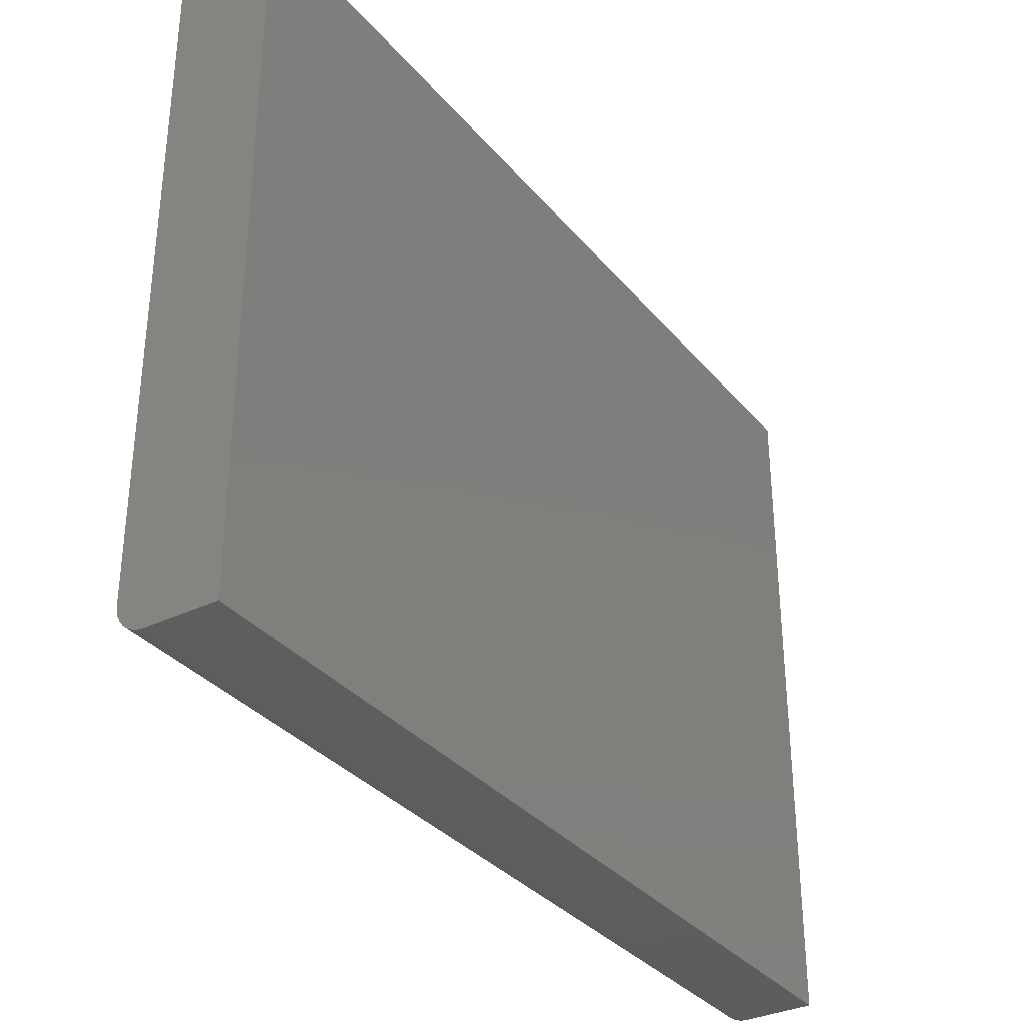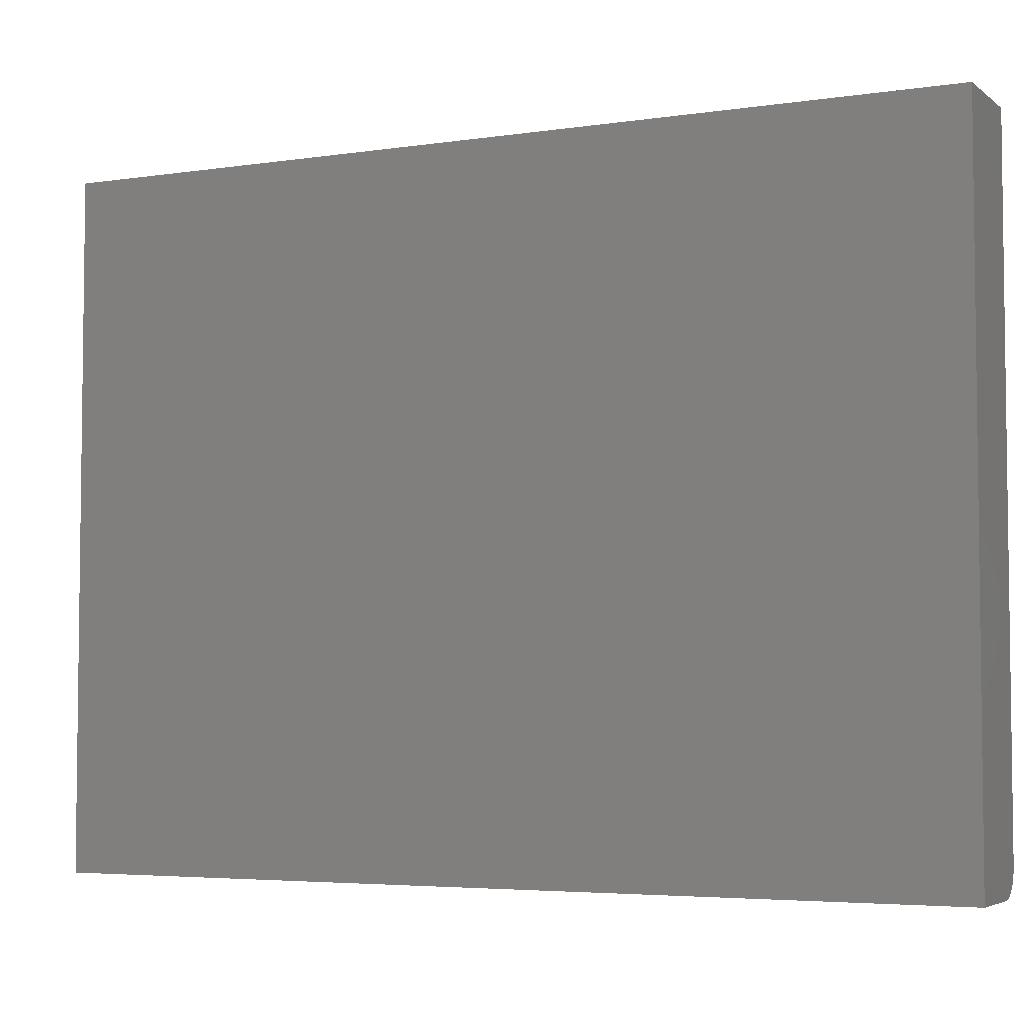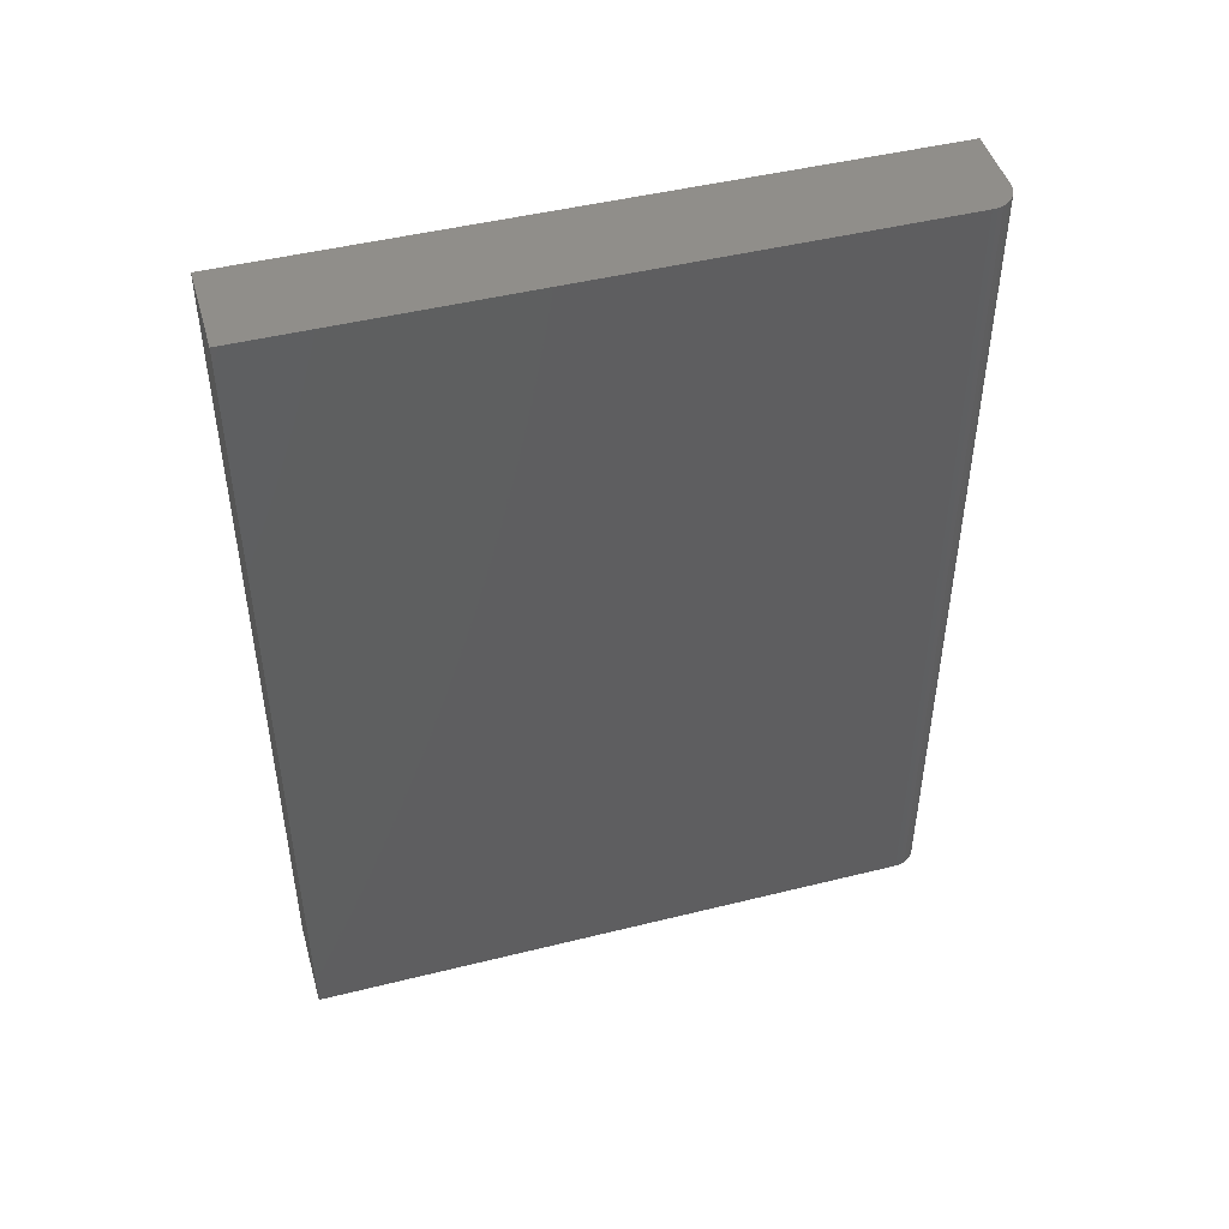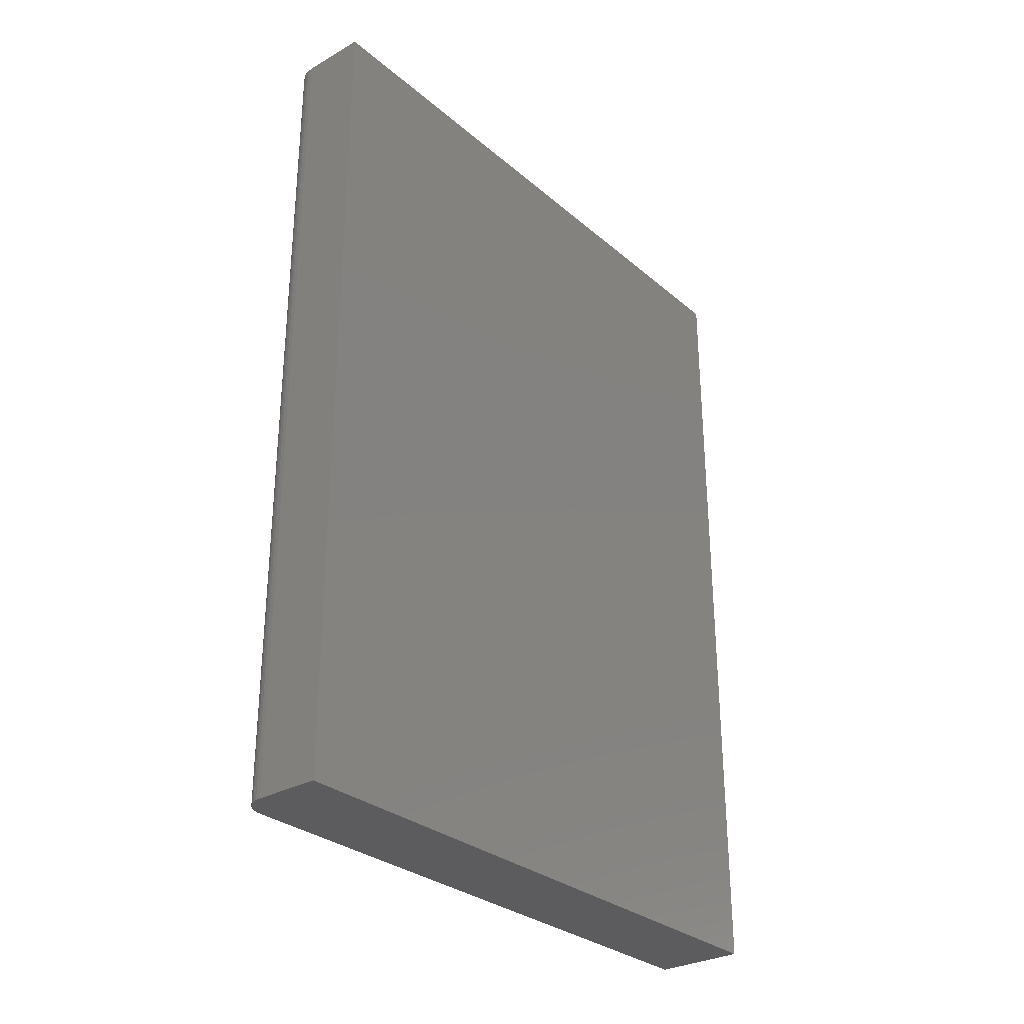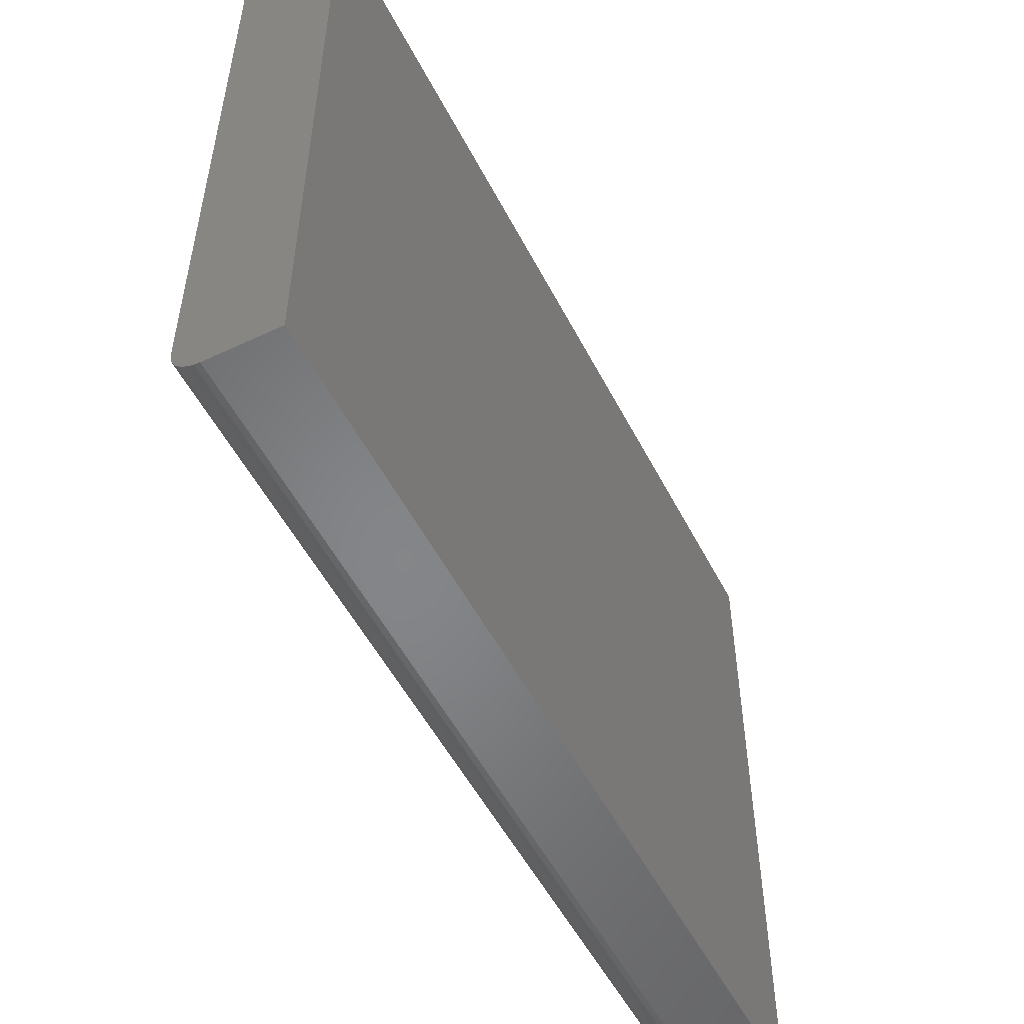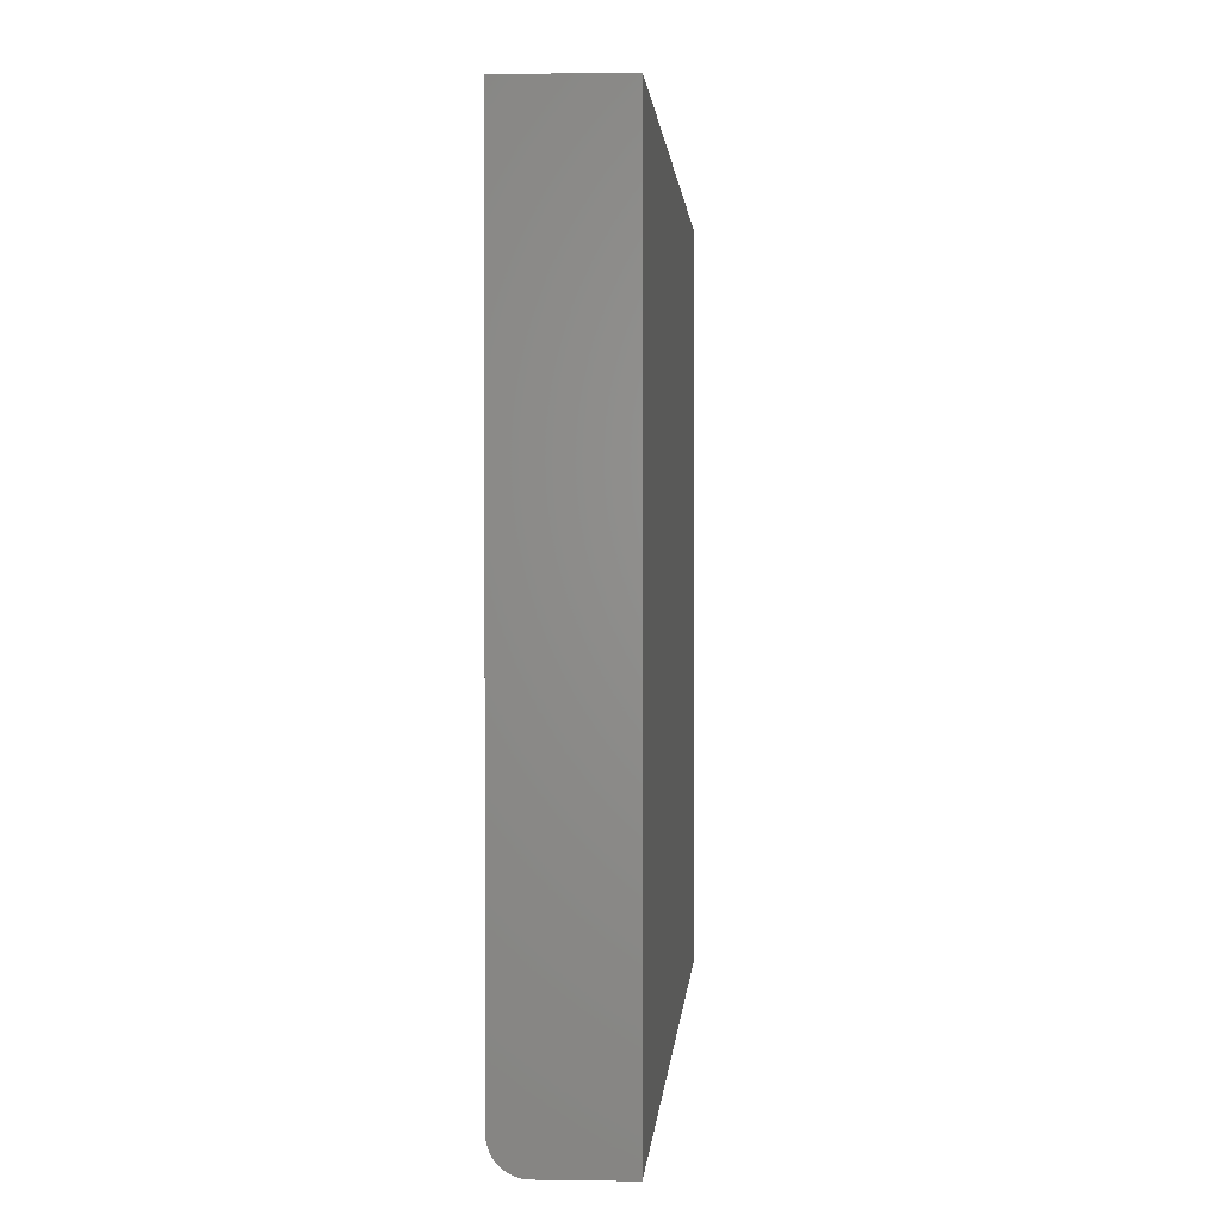
<metadata>
{"format":"stl","ext":"stl","renderer":"f3d","projection":"perspective","resolution":1024,"background":"white","views":[{"elev":-33.5,"azim":33.3,"up":"+Y"},{"elev":-4.5,"azim":115.8,"up":"+Y"},{"elev":46.6,"azim":-105.8,"up":"+Z"},{"elev":-30.0,"azim":39.5,"up":"+Z"},{"elev":-52.8,"azim":26.8,"up":"+Y"},{"elev":1.5,"azim":3.7,"up":"+Y"}]}
</metadata>
<code>
# stl→obj: 24 verts, 44 faces
v -0.02396 -0.2804 0.75
v -0.03259 -0.2699 0.75
v -0.03043 -0.274 0.75
v -0.02751 -0.2775 0.75
v -0.03392 -0.2655 0.75
v -0.01991 -0.2826 0.75
v -0.01551 -0.2839 0.75
v -0.01094 -0.2844 0.75
v 0.04688 -0.2844 0.75
v -0.03438 -0.2609 0.75
v -0.03438 0.2844 0.75
v 0.04688 0.2844 0.75
v -0.03043 -0.274 0
v -0.03259 -0.2699 0
v -0.02396 -0.2804 0
v -0.02751 -0.2775 0
v -0.03392 -0.2655 0
v -0.03438 -0.2609 0
v 0.04688 -0.2844 0
v -0.01094 -0.2844 0
v -0.01551 -0.2839 0
v -0.01991 -0.2826 0
v -0.03438 0.2844 0
v 0.04688 0.2844 0
f 1 2 3
f 1 3 4
f 5 2 1
f 5 1 6
f 5 6 7
f 5 7 8
f 5 8 9
f 5 9 10
f 10 9 11
f 11 9 12
f 13 14 15
f 16 13 15
f 17 18 19
f 17 19 20
f 17 20 21
f 17 21 22
f 17 22 15
f 17 15 14
f 18 23 19
f 19 23 24
f 23 18 11
f 11 18 10
f 20 19 8
f 8 19 9
f 20 8 21
f 21 8 7
f 21 7 22
f 22 7 6
f 22 6 15
f 15 6 1
f 15 1 16
f 16 1 4
f 16 4 13
f 13 4 3
f 13 3 14
f 14 3 2
f 14 2 17
f 17 2 5
f 17 5 18
f 18 5 10
f 24 23 12
f 12 23 11
f 19 24 9
f 9 24 12

</code>
